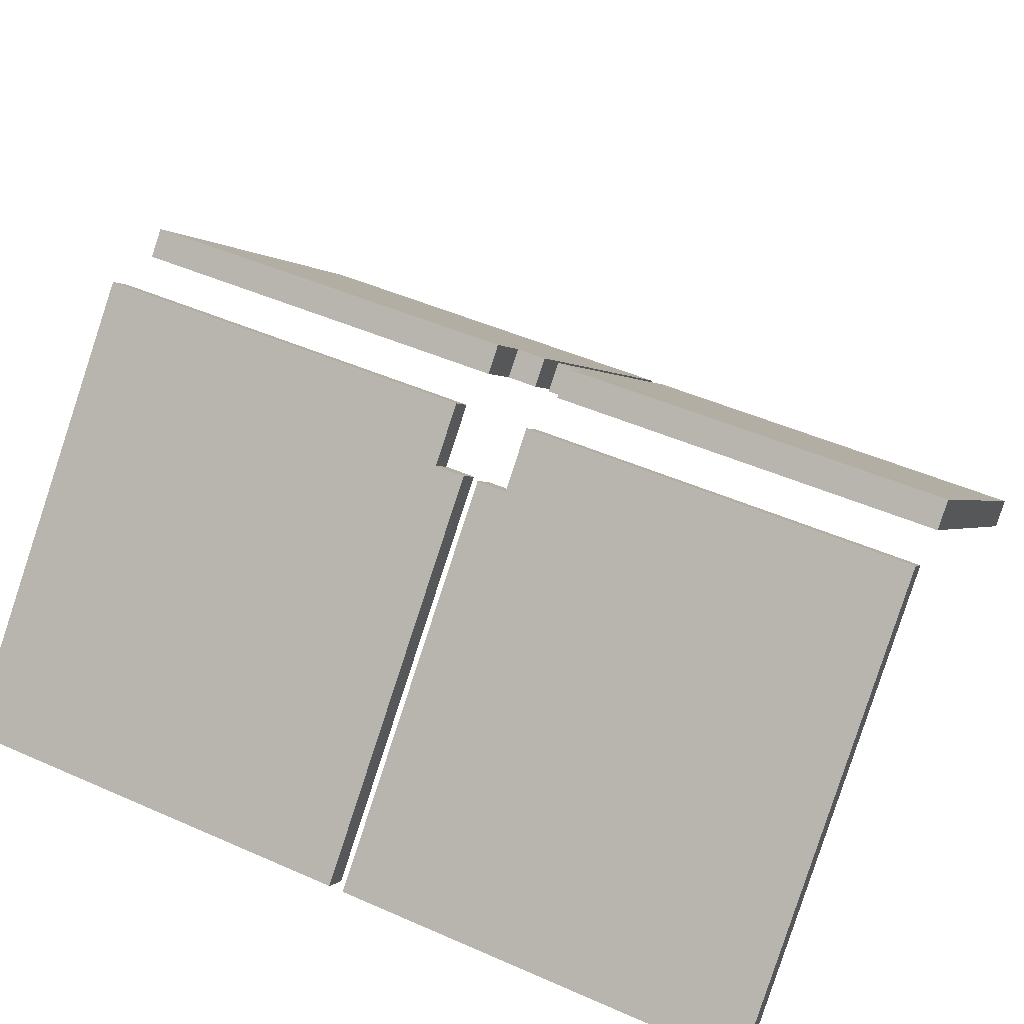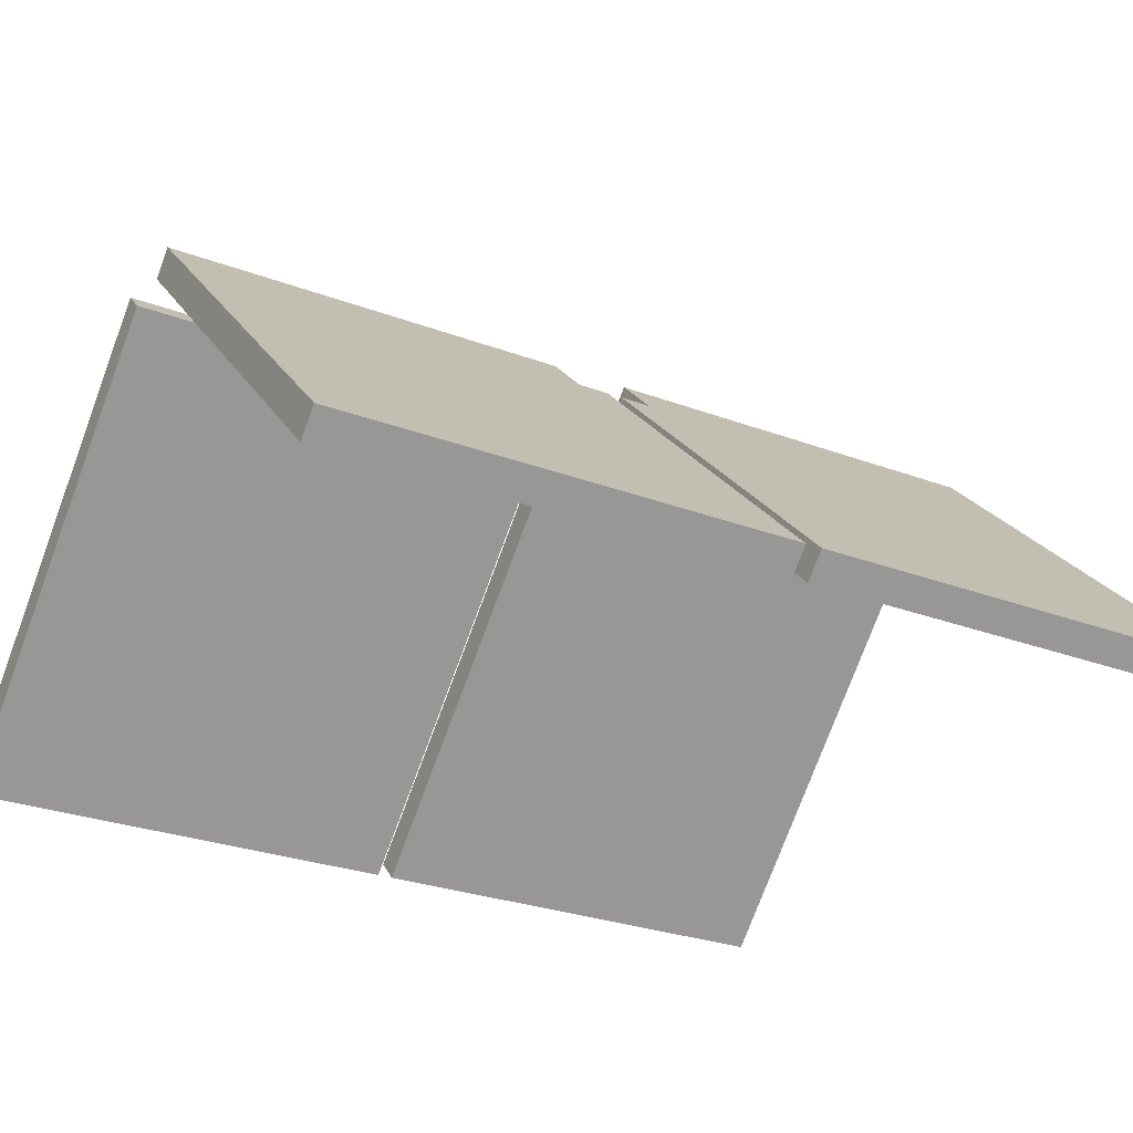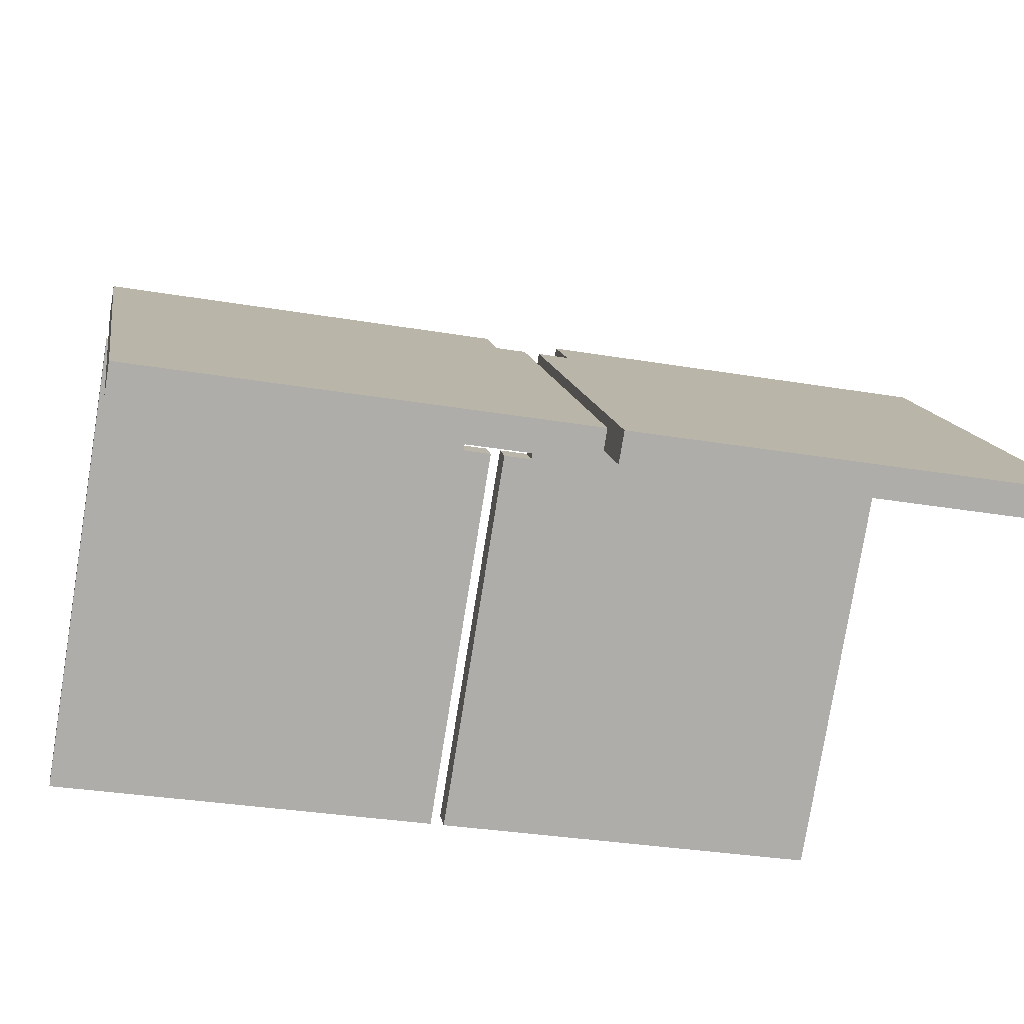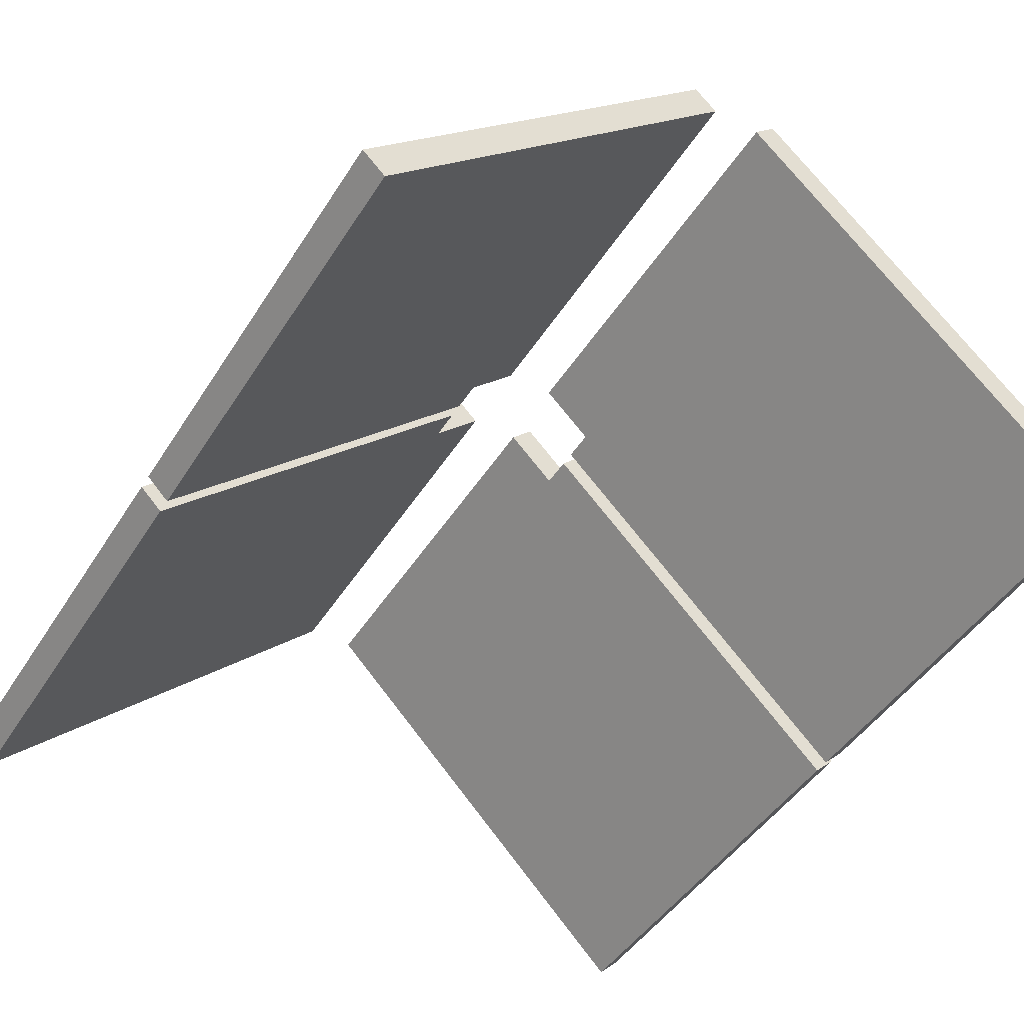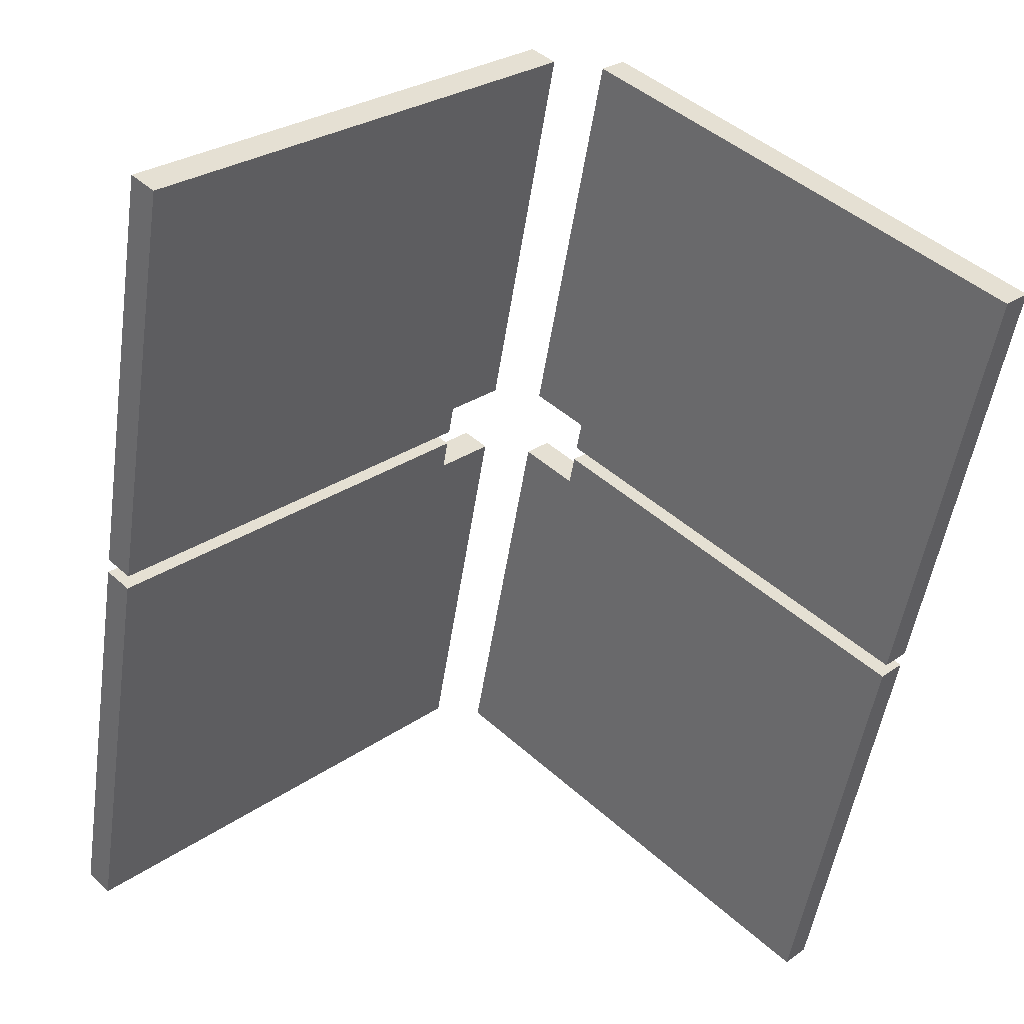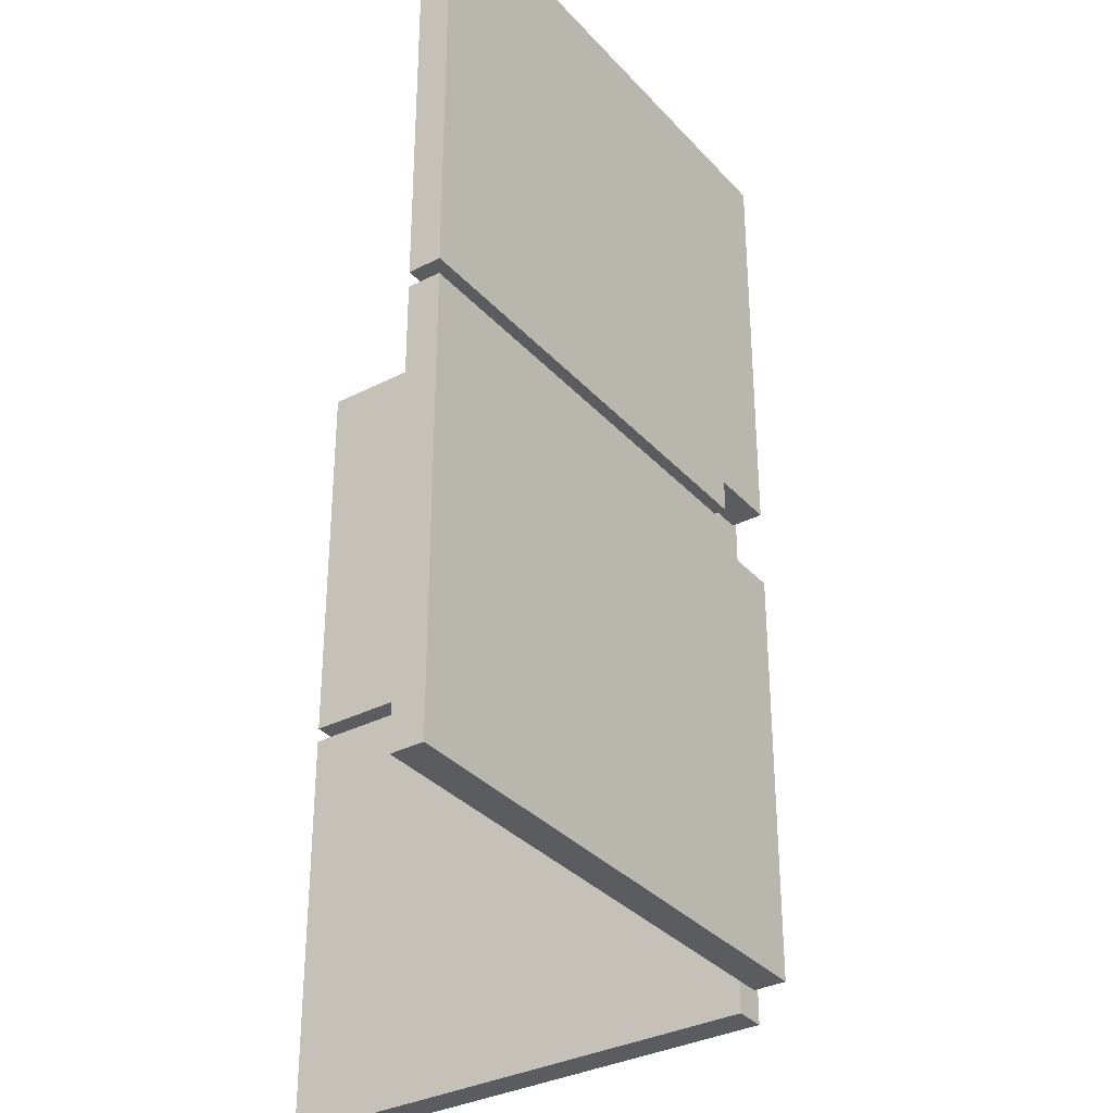
<metadata>
{"format":"obj","ext":"obj","renderer":"f3d","projection":"perspective","resolution":1024,"background":"white","views":[{"elev":48.2,"azim":116.2,"up":"+Z"},{"elev":-28.0,"azim":60.3,"up":"+Z"},{"elev":-32.9,"azim":76.9,"up":"+Z"},{"elev":-45.6,"azim":149.6,"up":"+Z"},{"elev":-52.6,"azim":-8.7,"up":"+Z"},{"elev":-33.6,"azim":-100.0,"up":"+Y"}]}
</metadata>
<code>
g kennel_space_1_ruff
v 0.04956 -0.0625 1.518
v 0.04956 -0.875 1.518
v 0.1433 -0.0625 1.425
v 0.7683 -0.875 0.7996
v 0.7683 -0 0.7996
v 0.1433 -0 1.425
v 0.09375 -0.875 1.562
v 0.09375 -0.0625 1.562
v 0.1875 -0.0625 1.469
v 0.8125 -0.875 0.8438
v 0.8125 -0 0.8438
v 0.1875 -0 1.469
v 0.09375 0.9062 1.562
v 0.7683 0.9062 0.7996
v 0.8125 0.9062 0.8438
v 0.04956 0.9062 1.518
v 0.09375 0.09375 1.562
v 0.04956 0.9062 1.518
v 0.09375 0.9062 1.562
v 0.04956 0.09375 1.518
v 0.8125 -0.875 0.8438
v 0.7683 -0 0.7996
v 0.7683 -0.875 0.7996
v 0.8125 -0 0.8438
v 0.09375 -0.0625 1.562
v 0.04956 -0.875 1.518
v 0.04956 -0.0625 1.518
v 0.09375 -0.875 1.562
v 0.8125 0.03125 0.8438
v 0.1875 0.03125 1.469
v 0.1875 0.09375 1.469
v 0.8125 0.9062 0.8438
v 0.09375 0.9062 1.562
v 0.09375 0.09375 1.562
v 0.8125 0.9062 0.8438
v 0.7683 0.03125 0.7996
v 0.8125 0.03125 0.8438
v 0.7683 0.9062 0.7996
v 0.04956 0.09375 1.518
v 0.1433 0.09375 1.425
v 0.04956 0.9062 1.518
v 0.7683 0.9062 0.7996
v 0.7683 0.03125 0.7996
v 0.1433 0.03125 1.425
v 0.8125 -0.875 0.8438
v 0.04956 -0.875 1.518
v 0.09375 -0.875 1.562
v 0.7683 -0.875 0.7996
v 0.1875 -0 1.469
v 0.7683 -0 0.7996
v 0.8125 -0 0.8438
v 0.1433 -0 1.425
v 0.1875 -0.0625 1.469
v 0.1433 -0 1.425
v 0.1875 -0 1.469
v 0.1433 -0.0625 1.425
v 0.09375 -0.0625 1.562
v 0.1433 -0.0625 1.425
v 0.1875 -0.0625 1.469
v 0.04956 -0.0625 1.518
v 0.1875 0.09375 1.469
v 0.04956 0.09375 1.518
v 0.09375 0.09375 1.562
v 0.1433 0.09375 1.425
v 0.1875 0.03125 1.469
v 0.1433 0.09375 1.425
v 0.1875 0.09375 1.469
v 0.1433 0.03125 1.425
v 0.8125 0.03125 0.8438
v 0.1433 0.03125 1.425
v 0.1875 0.03125 1.469
v 0.7683 0.03125 0.7996
v -0.04956 -0.0625 1.518
v -0.1433 -0.0625 1.425
v -0.04956 -0.875 1.518
v -0.7683 -0.875 0.7996
v -0.7683 -0 0.7996
v -0.1433 -0 1.425
v -0.09375 -0.875 1.562
v -0.1875 -0.0625 1.469
v -0.09375 -0.0625 1.562
v -0.8125 -0.875 0.8438
v -0.8125 -0 0.8438
v -0.1875 -0 1.469
v -0.09375 0.9062 1.562
v -0.7683 0.9062 0.7996
v -0.04956 0.9062 1.518
v -0.8125 0.9062 0.8438
v -0.09375 0.09375 1.562
v -0.04956 0.9062 1.518
v -0.04956 0.09375 1.518
v -0.09375 0.9062 1.562
v -0.8125 -0.875 0.8438
v -0.7683 -0 0.7996
v -0.8125 -0 0.8438
v -0.7683 -0.875 0.7996
v -0.09375 -0.0625 1.562
v -0.04956 -0.875 1.518
v -0.09375 -0.875 1.562
v -0.04956 -0.0625 1.518
v -0.8125 0.03125 0.8438
v -0.1875 0.09375 1.469
v -0.1875 0.03125 1.469
v -0.8125 0.9062 0.8438
v -0.09375 0.9062 1.562
v -0.09375 0.09375 1.562
v -0.8125 0.9062 0.8438
v -0.7683 0.03125 0.7996
v -0.7683 0.9062 0.7996
v -0.8125 0.03125 0.8438
v -0.04956 0.09375 1.518
v -0.04956 0.9062 1.518
v -0.1433 0.09375 1.425
v -0.7683 0.9062 0.7996
v -0.7683 0.03125 0.7996
v -0.1433 0.03125 1.425
v -0.8125 -0.875 0.8438
v -0.04956 -0.875 1.518
v -0.7683 -0.875 0.7996
v -0.09375 -0.875 1.562
v -0.1875 -0 1.469
v -0.7683 -0 0.7996
v -0.1433 -0 1.425
v -0.8125 -0 0.8438
v -0.1875 -0.0625 1.469
v -0.1433 -0 1.425
v -0.1433 -0.0625 1.425
v -0.1875 -0 1.469
v -0.09375 -0.0625 1.562
v -0.1433 -0.0625 1.425
v -0.04956 -0.0625 1.518
v -0.1875 -0.0625 1.469
v -0.1875 0.09375 1.469
v -0.04956 0.09375 1.518
v -0.1433 0.09375 1.425
v -0.09375 0.09375 1.562
v -0.1875 0.03125 1.469
v -0.1433 0.09375 1.425
v -0.1433 0.03125 1.425
v -0.1875 0.09375 1.469
v -0.8125 0.03125 0.8438
v -0.1433 0.03125 1.425
v -0.7683 0.03125 0.7996
v -0.1875 0.03125 1.469
f -142 -143 -144
f -141 -143 -142
f -141 -142 -140
f -140 -142 -139
f -136 -137 -138
f -135 -136 -138
f -134 -136 -135
f -133 -136 -134
f -130 -131 -132
f -129 -132 -131
f -126 -127 -128
f -125 -128 -127
f -122 -123 -124
f -121 -124 -123
f -118 -119 -120
f -117 -120 -119
f -114 -115 -116
f -113 -114 -116
f -112 -114 -113
f -111 -114 -112
f -108 -109 -110
f -107 -110 -109
f -104 -105 -106
f -103 -105 -104
f -103 -102 -105
f -102 -101 -105
f -98 -99 -100
f -97 -100 -99
f -94 -95 -96
f -93 -96 -95
f -90 -91 -92
f -89 -92 -91
f -86 -87 -88
f -85 -88 -87
f -82 -83 -84
f -81 -84 -83
f -78 -79 -80
f -77 -80 -79
f -74 -75 -76
f -73 -76 -75
f -70 -71 -72
f -70 -69 -71
f -71 -69 -68
f -71 -68 -67
f -64 -65 -66
f -65 -63 -66
f -65 -62 -63
f -65 -61 -62
f -58 -59 -60
f -57 -60 -59
f -54 -55 -56
f -53 -56 -55
f -50 -51 -52
f -49 -52 -51
f -46 -47 -48
f -45 -48 -47
f -42 -43 -44
f -43 -41 -44
f -43 -40 -41
f -43 -39 -40
f -36 -37 -38
f -35 -38 -37
f -32 -33 -34
f -32 -31 -33
f -30 -31 -32
f -29 -30 -32
f -26 -27 -28
f -25 -28 -27
f -22 -23 -24
f -21 -24 -23
f -18 -19 -20
f -17 -20 -19
f -14 -15 -16
f -13 -16 -15
f -10 -11 -12
f -9 -12 -11
f -6 -7 -8
f -5 -8 -7
f -2 -3 -4
f -1 -4 -3

</code>
